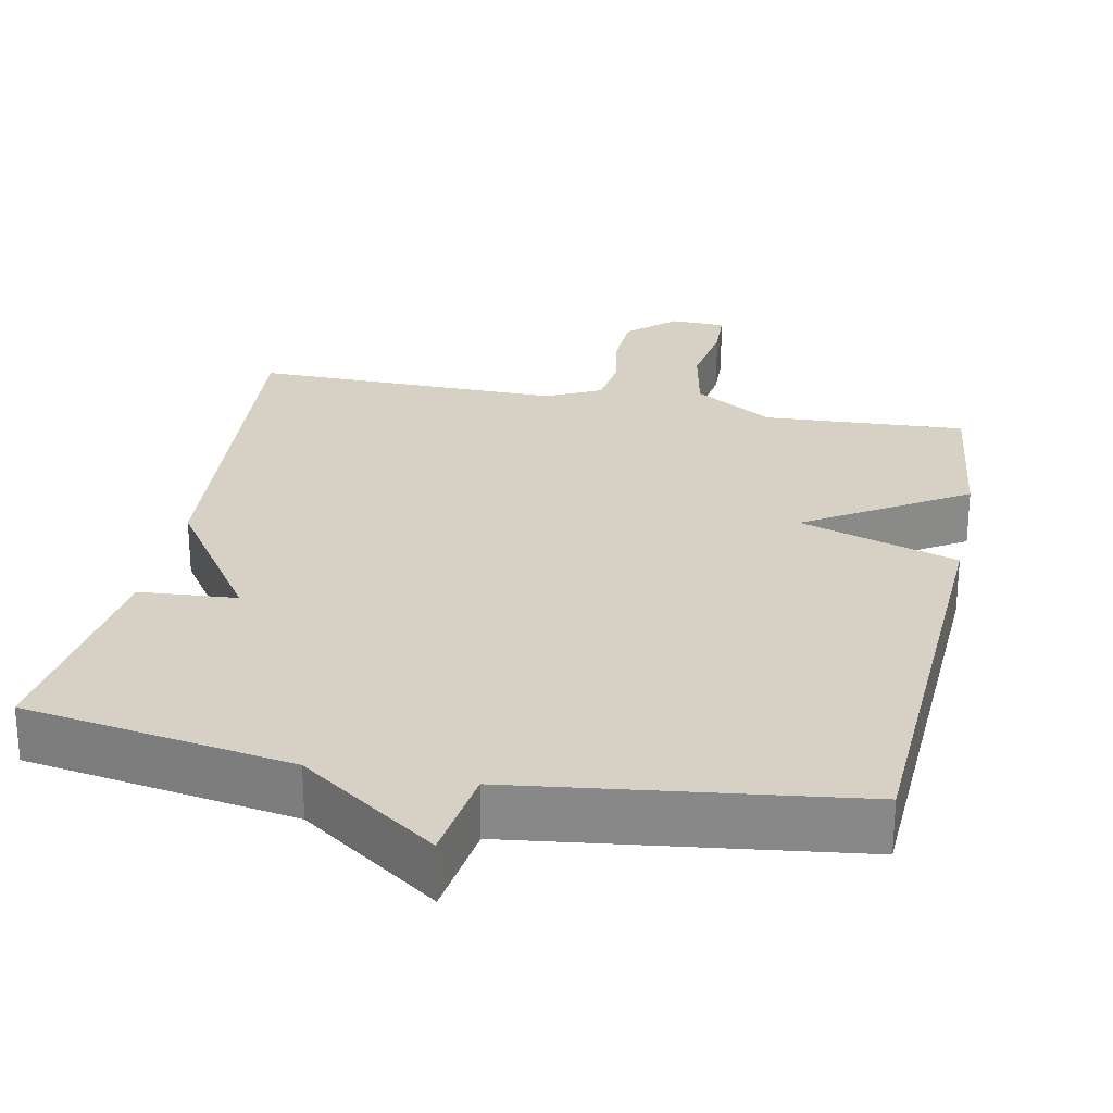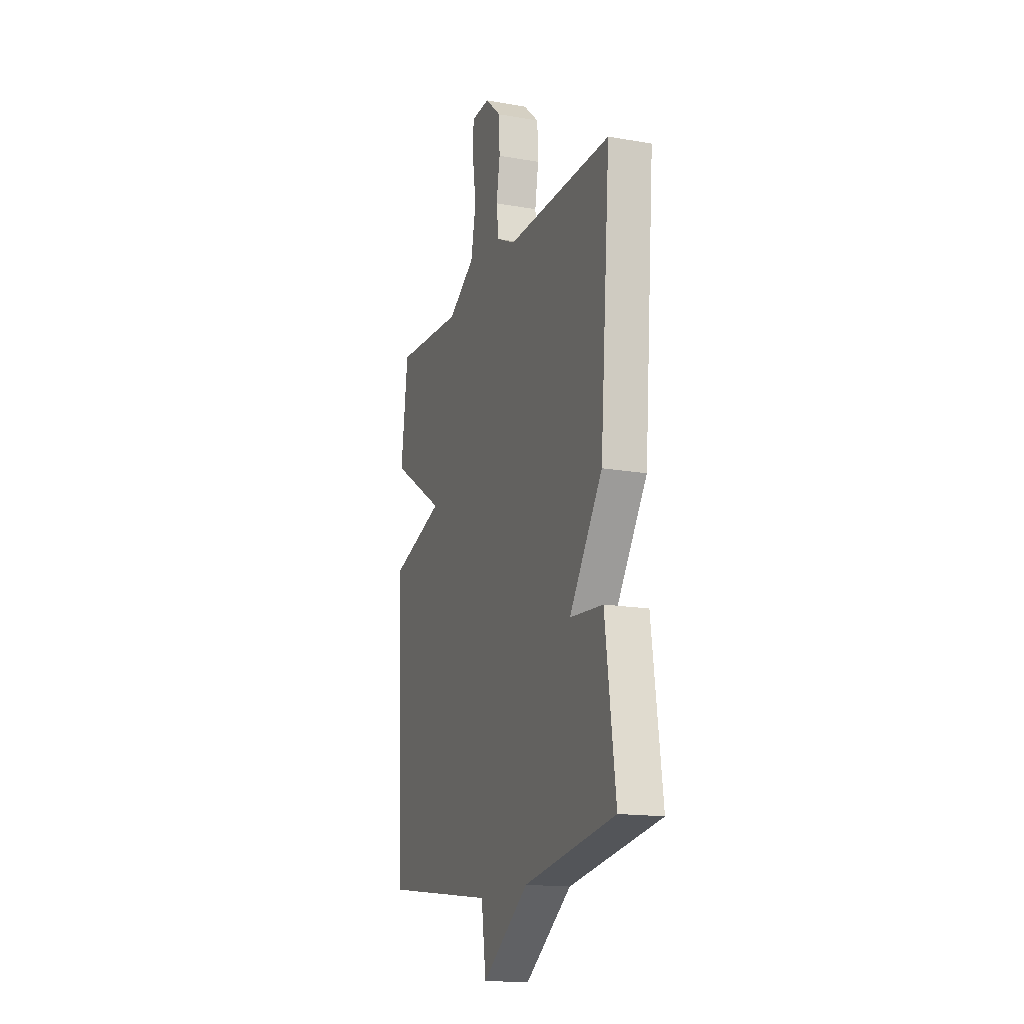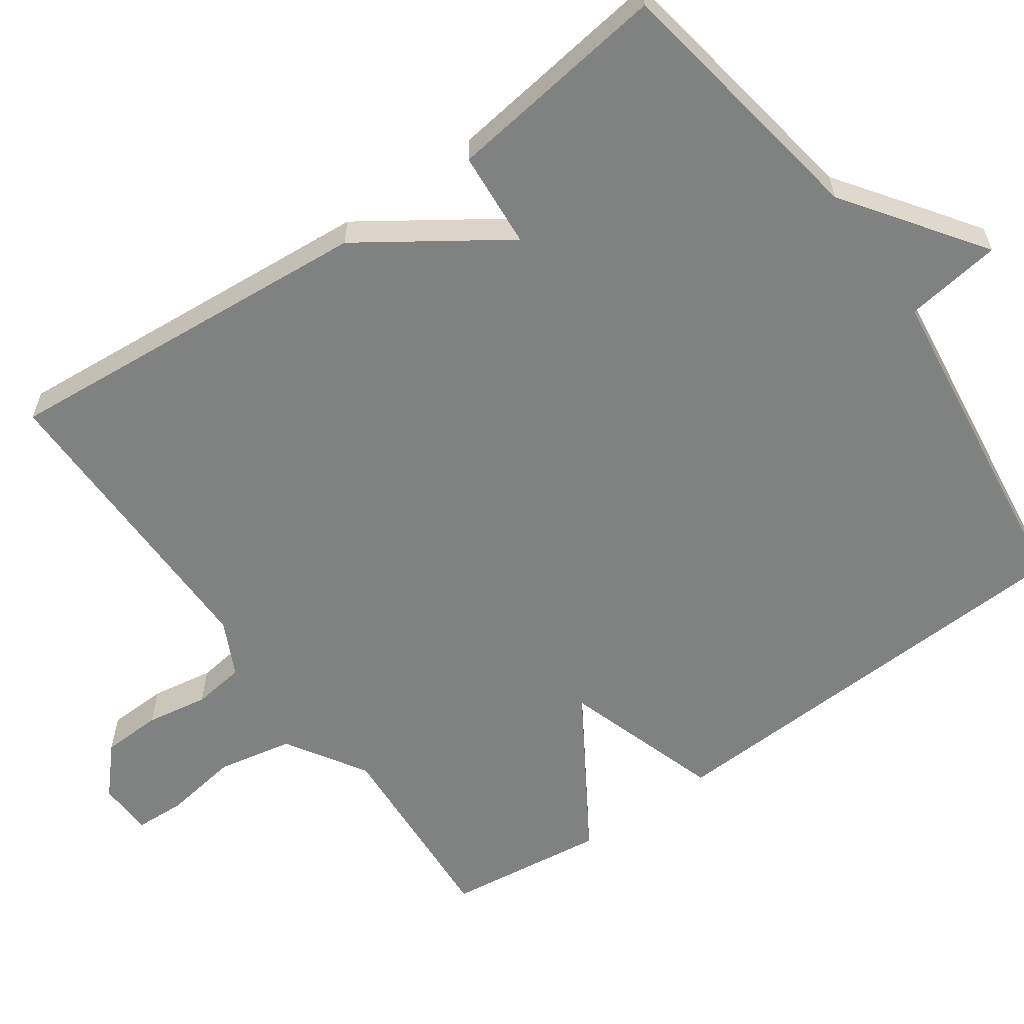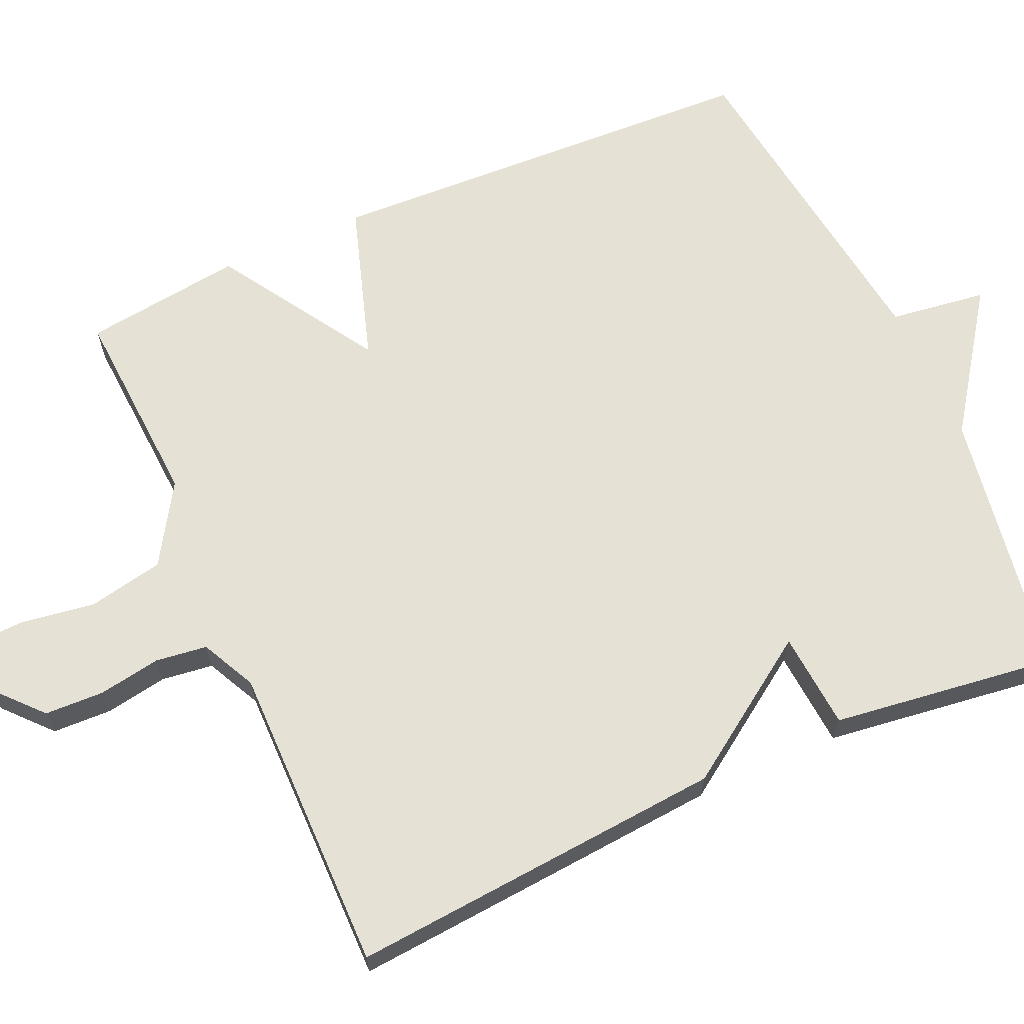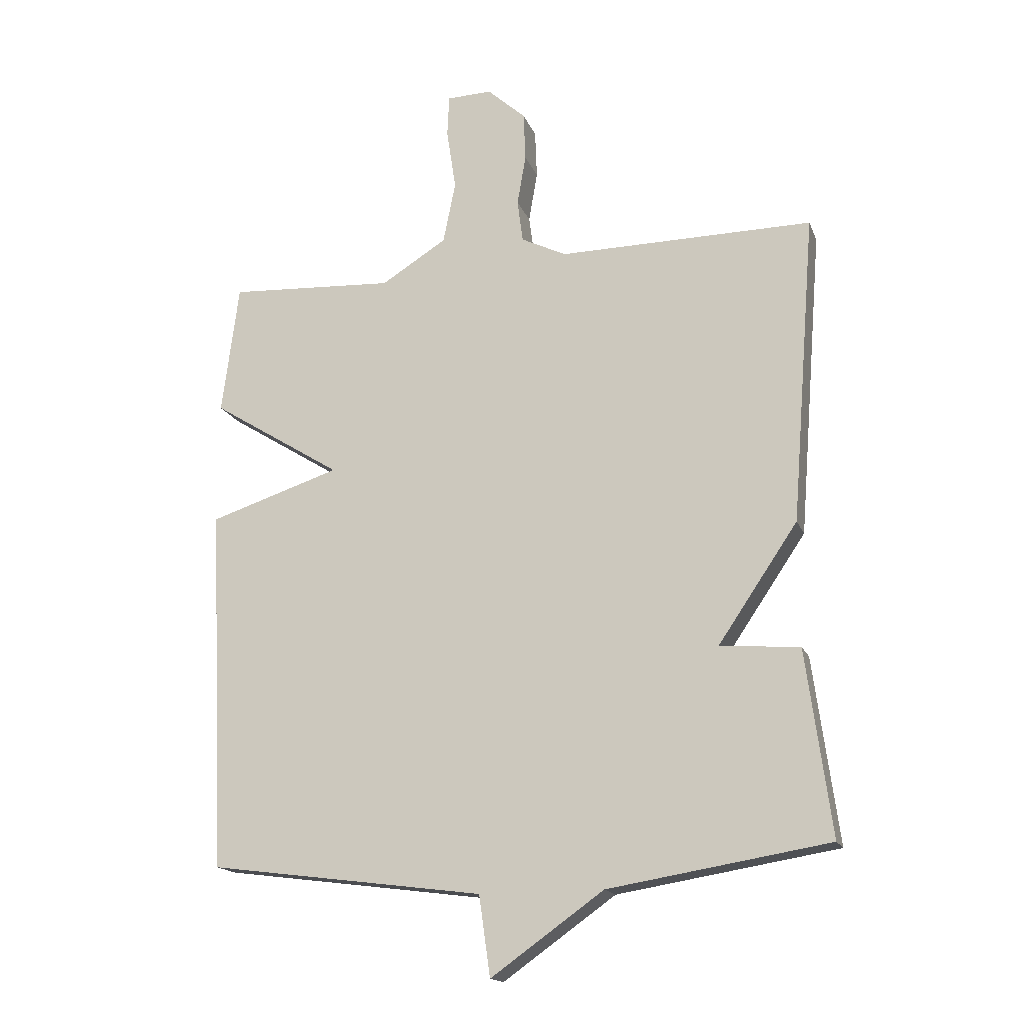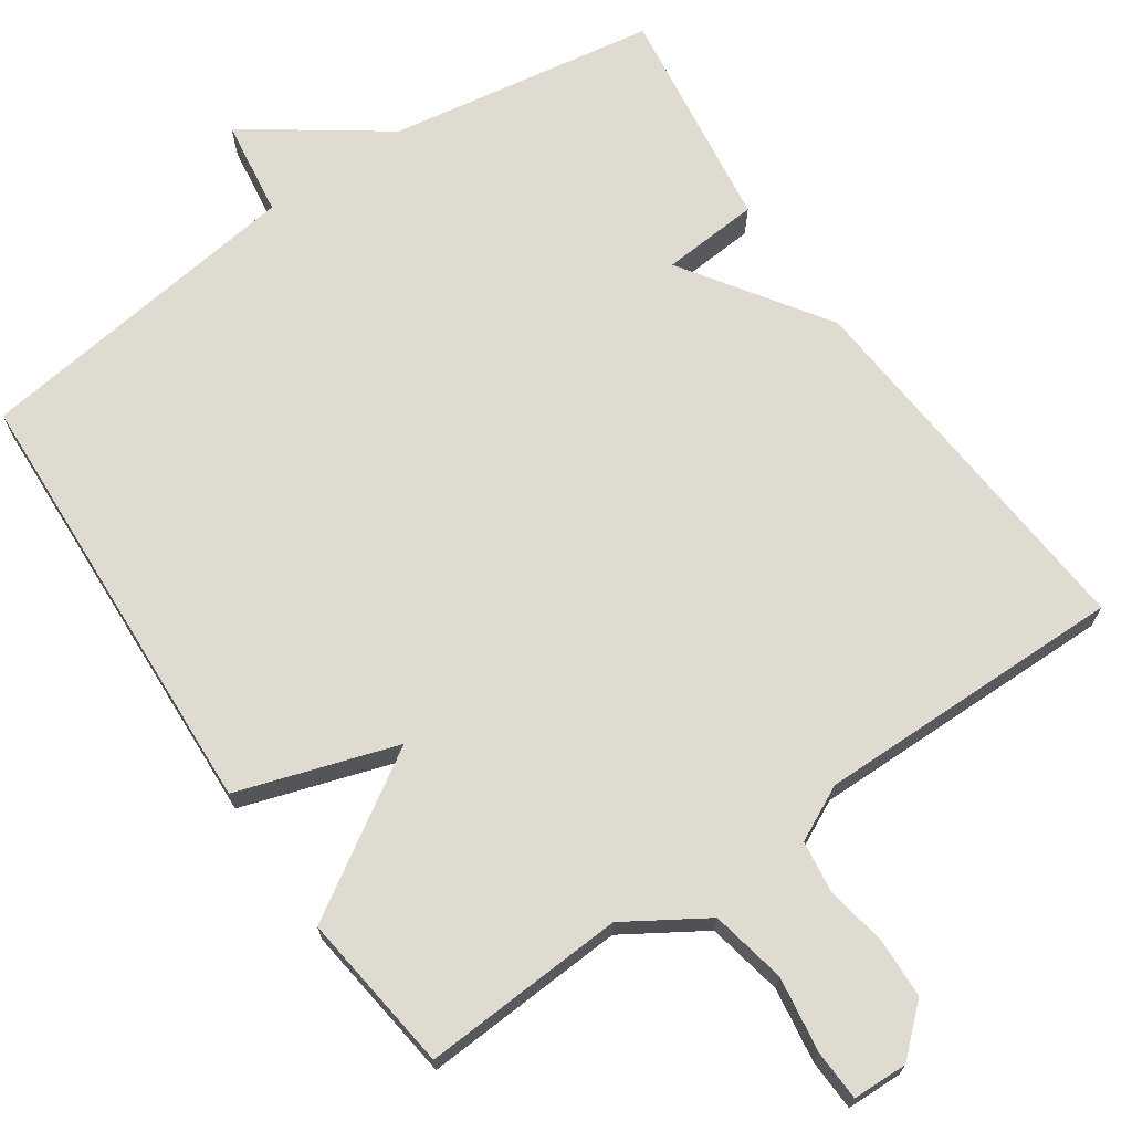
<metadata>
{"format":"obj","ext":"obj","renderer":"f3d","projection":"perspective","resolution":1024,"background":"white","views":[{"elev":26.6,"azim":-168.5,"up":"+Y"},{"elev":-16.1,"azim":70.1,"up":"+Z"},{"elev":-60.3,"azim":125.3,"up":"+Y"},{"elev":65.1,"azim":65.9,"up":"+Y"},{"elev":-16.8,"azim":16.9,"up":"+Z"},{"elev":69.9,"azim":-34.4,"up":"+Y"}]}
</metadata>
<code>
v 0.5 0.07 -0.5
v 0.144 0.07 -0.558
v -0.038 0.07 -0.687
v -0.056 0.07 -0.558
v -0.5 0.07 -0.5
v -0.527 0.07 0.088
v -0.316 0.07 0.156
v -0.527 0.07 0.288
v -0.5 0.07 0.5
v -0.231 0.07 0.484
v -0.125 0.07 0.55
v -0.105 0.07 0.65
v -0.12 0.07 0.75
v -0.117 0.07 0.817
v -0.044 0.07 0.819
v 0.018 0.07 0.763
v 0.021 0.07 0.684
v 0.007 0.07 0.602
v 0.016 0.07 0.533
v 0.089 0.07 0.497
v 0.5 0.07 0.5
v 0.46 0.07 -0.001
v 0.331 0.07 -0.191
v 0.46 0.07 -0.201
v 0.5 0 -0.5
v 0.144 0 -0.558
v -0.038 0 -0.687
v -0.056 0 -0.558
v -0.5 0 -0.5
v -0.527 0 0.088
v -0.316 0 0.156
v -0.527 0 0.288
v -0.5 0 0.5
v -0.231 0 0.484
v -0.125 0 0.55
v -0.105 0 0.65
v -0.12 0 0.75
v -0.117 0 0.817
v -0.044 0 0.819
v 0.018 0 0.763
v 0.021 0 0.684
v 0.007 0 0.602
v 0.016 0 0.533
v 0.089 0 0.497
v 0.5 0 0.5
v 0.46 0 -0.001
v 0.331 0 -0.191
v 0.46 0 -0.201
f 23 24 1 2
f 20 21 22 23
f 2 3 4
f 23 2 4
f 20 23 4
f 19 20 4
f 18 19 4 5
f 16 17 18
f 15 16 18
f 14 15 18
f 13 14 18
f 12 13 18
f 11 12 18
f 10 11 18
f 7 8 9 10
f 7 10 18
f 5 6 7
f 5 7 18
f 26 25 48 47
f 47 46 45 44
f 28 27 26
f 28 26 47
f 28 47 44
f 28 44 43
f 29 28 43 42
f 42 41 40
f 42 40 39
f 42 39 38
f 42 38 37
f 42 37 36
f 42 36 35
f 42 35 34
f 34 33 32 31
f 42 34 31
f 31 30 29
f 42 31 29
f 1 25 26 2
f 2 26 27 3
f 3 27 28 4
f 4 28 29 5
f 5 29 30 6
f 6 30 31 7
f 7 31 32 8
f 8 32 33 9
f 9 33 34 10
f 10 34 35 11
f 11 35 36 12
f 12 36 37 13
f 13 37 38 14
f 14 38 39 15
f 15 39 40 16
f 16 40 41 17
f 17 41 42 18
f 18 42 43 19
f 19 43 44 20
f 20 44 45 21
f 21 45 46 22
f 22 46 47 23
f 23 47 48 24
f 24 48 25 1

</code>
